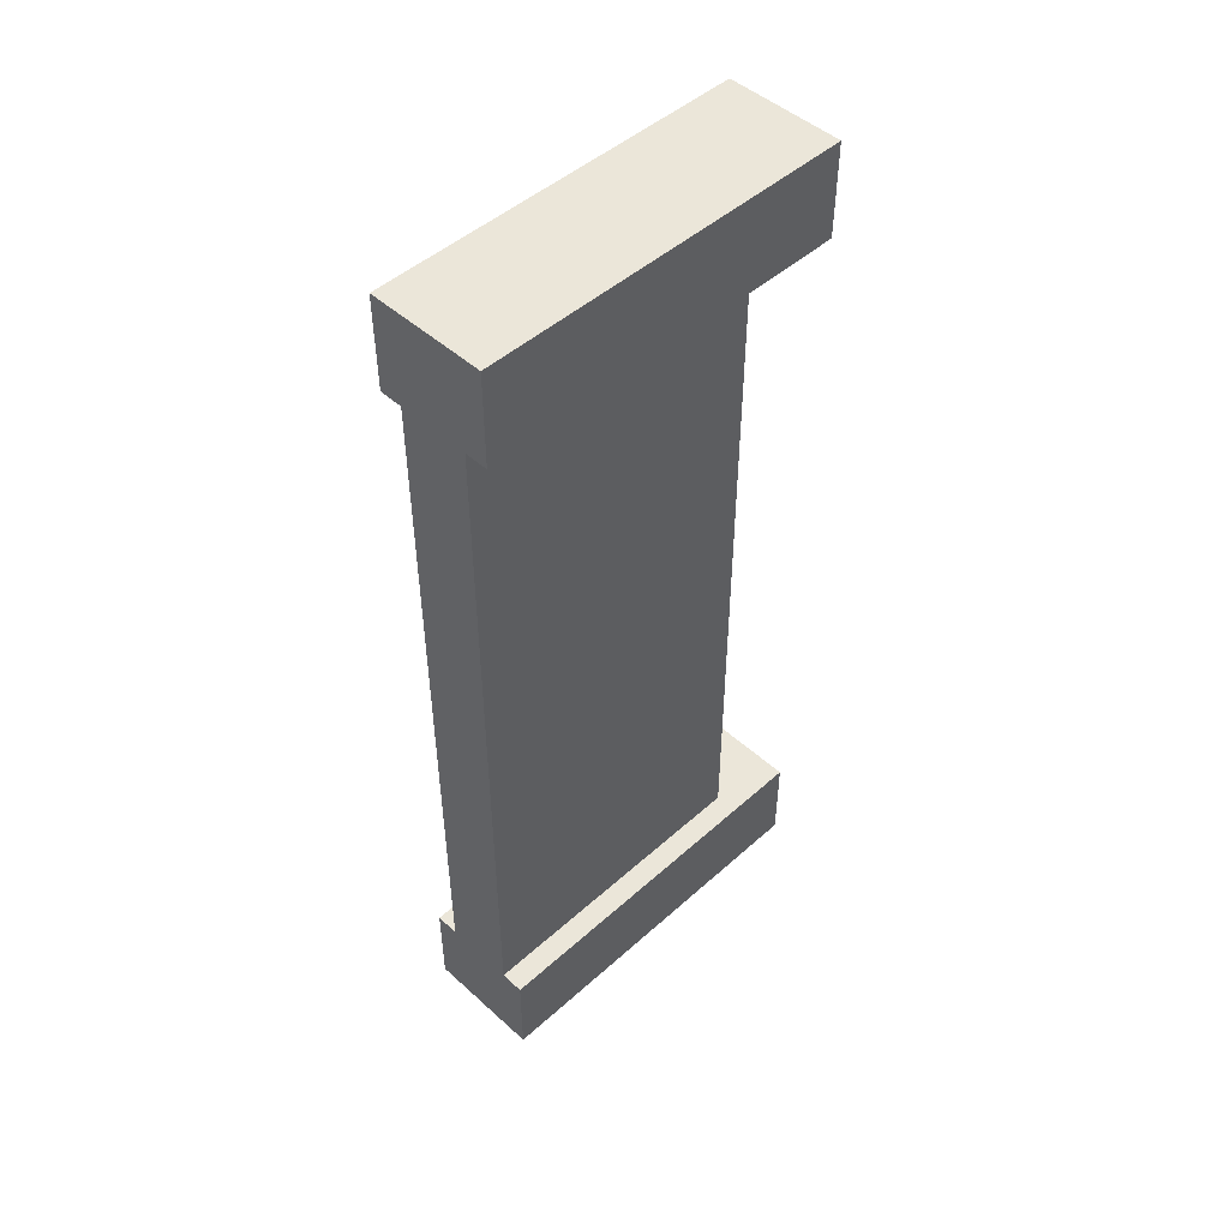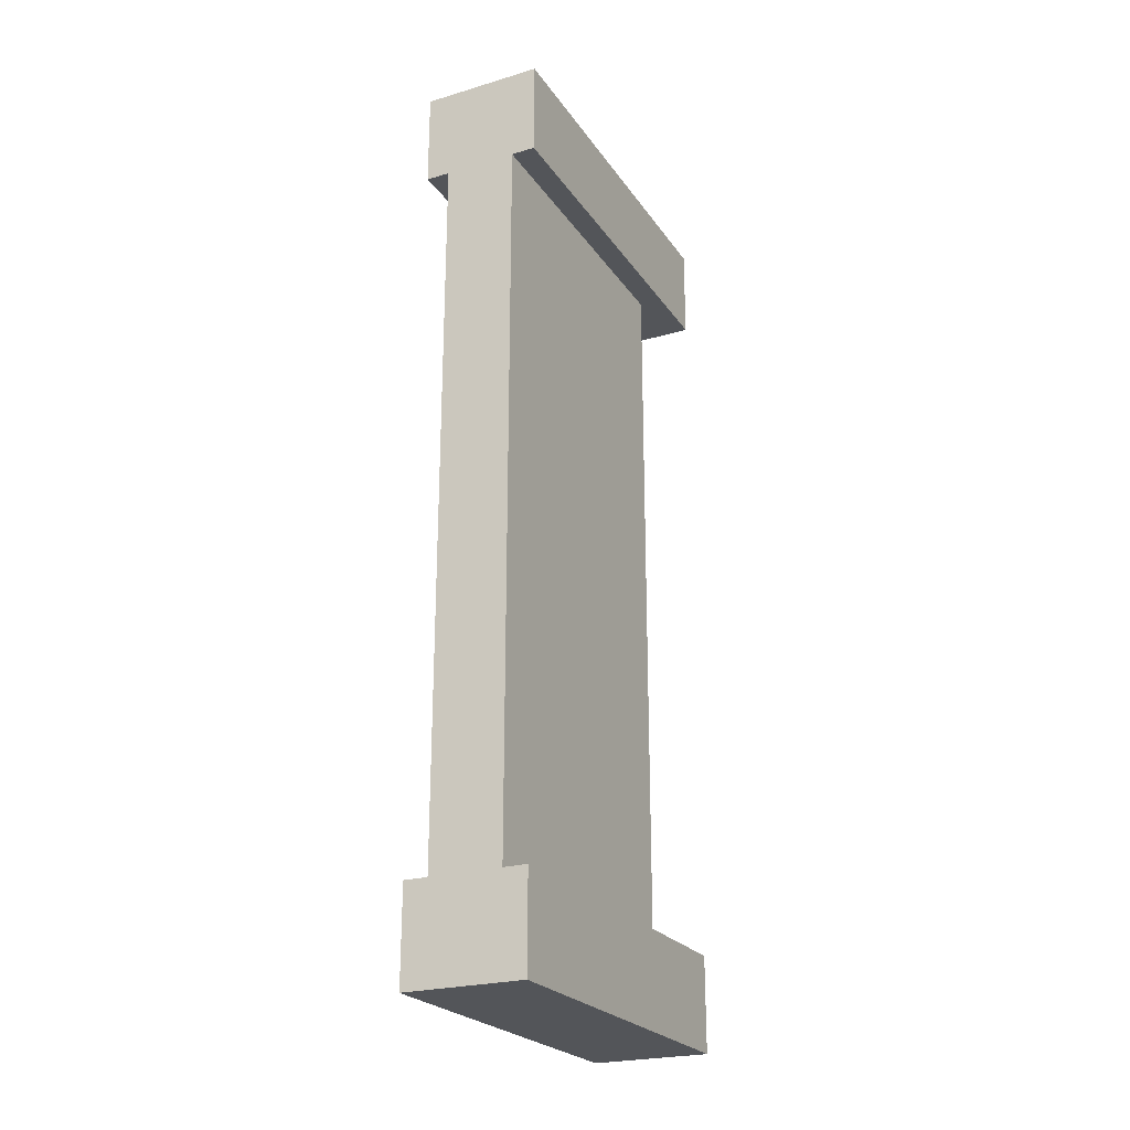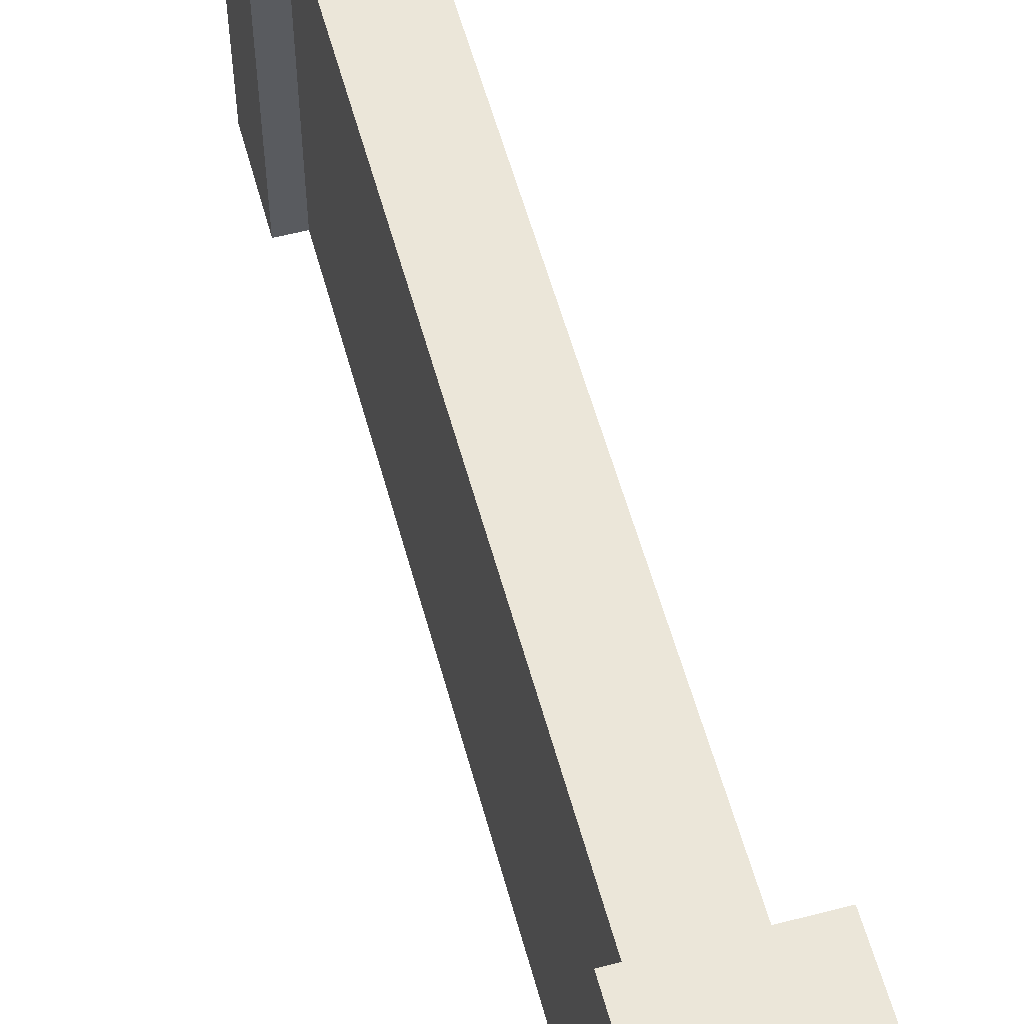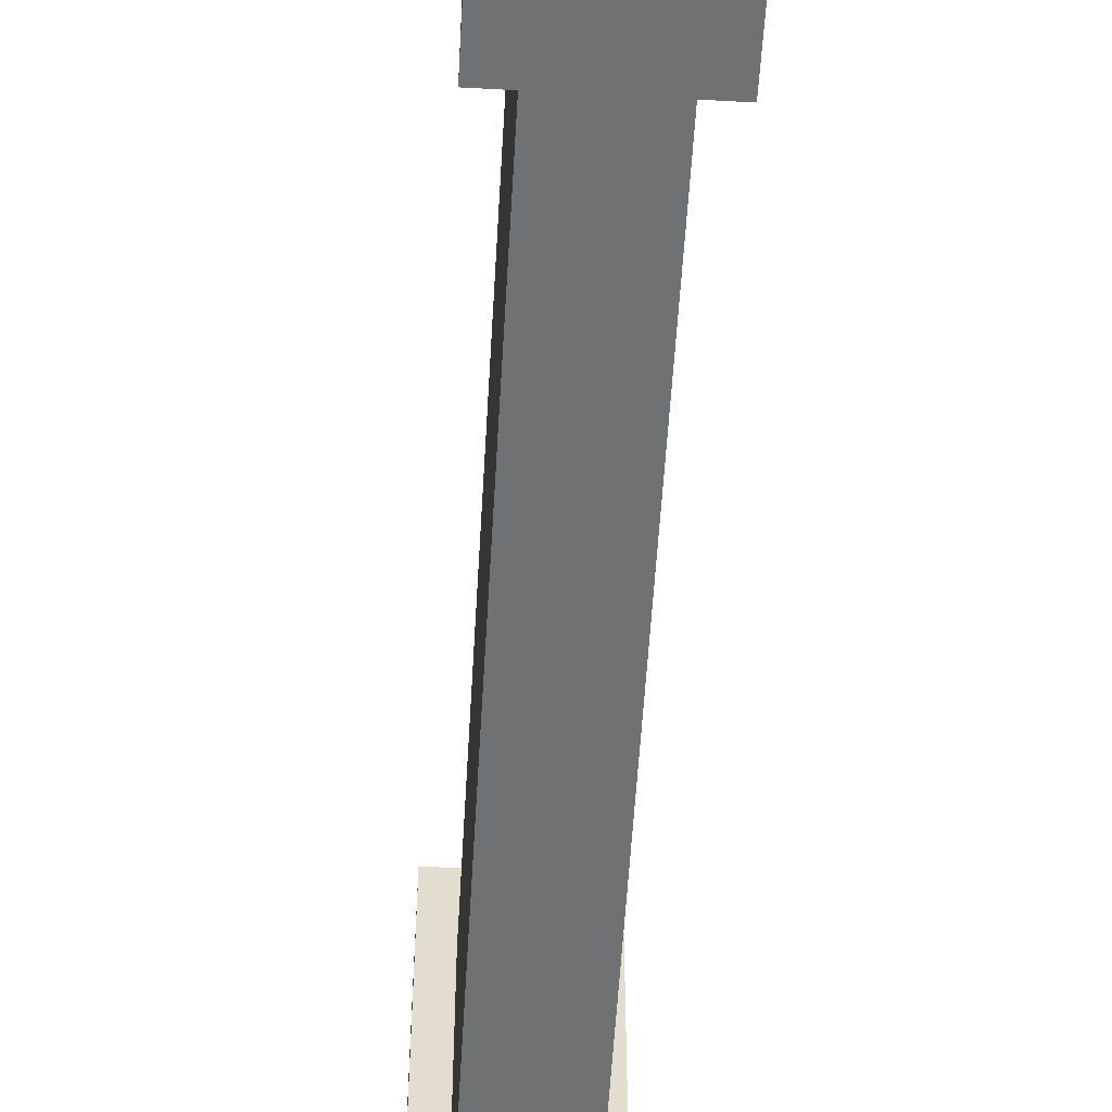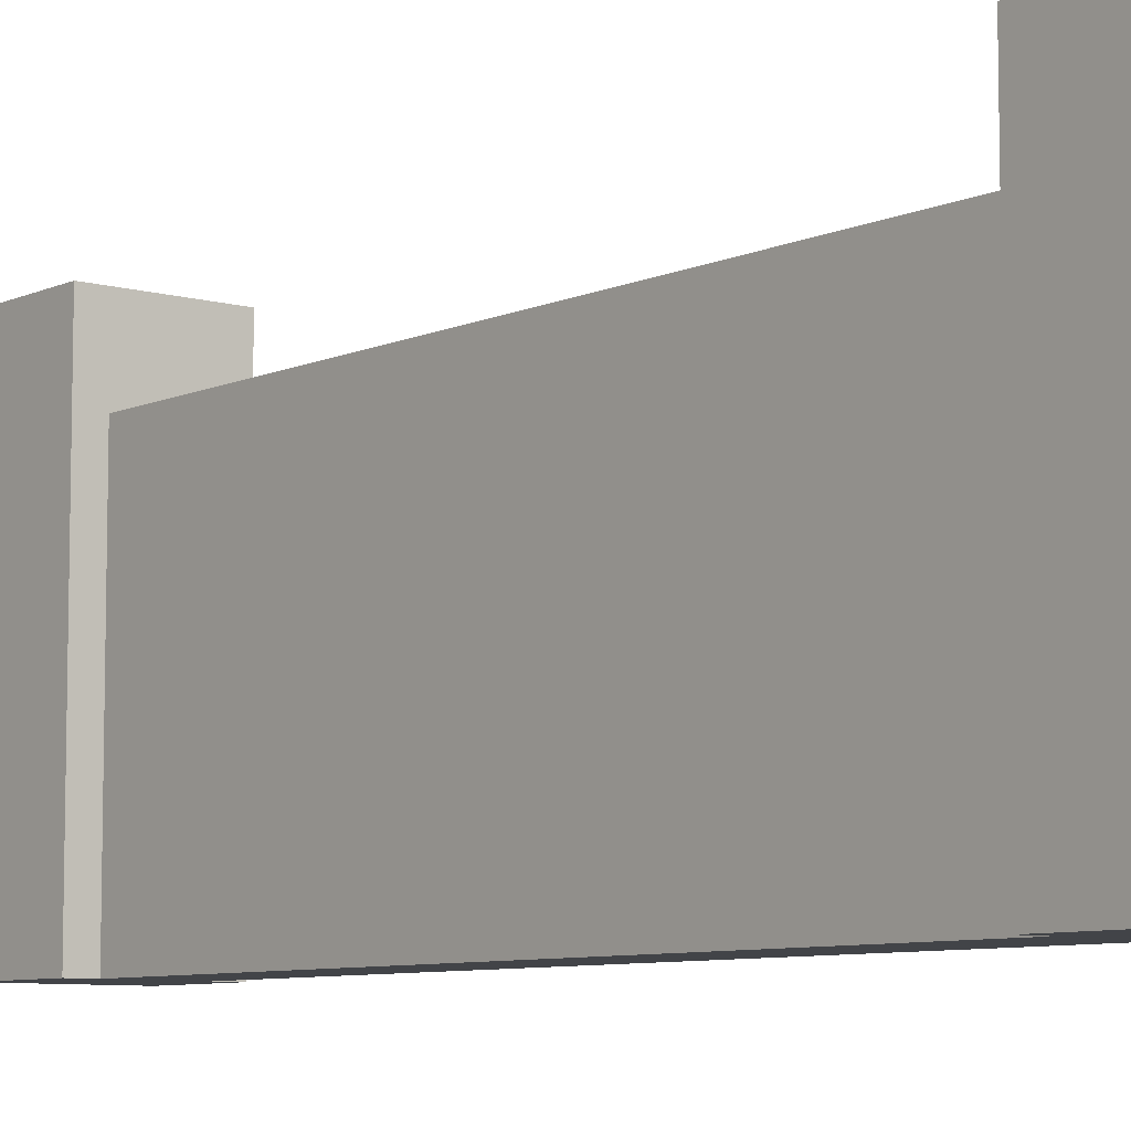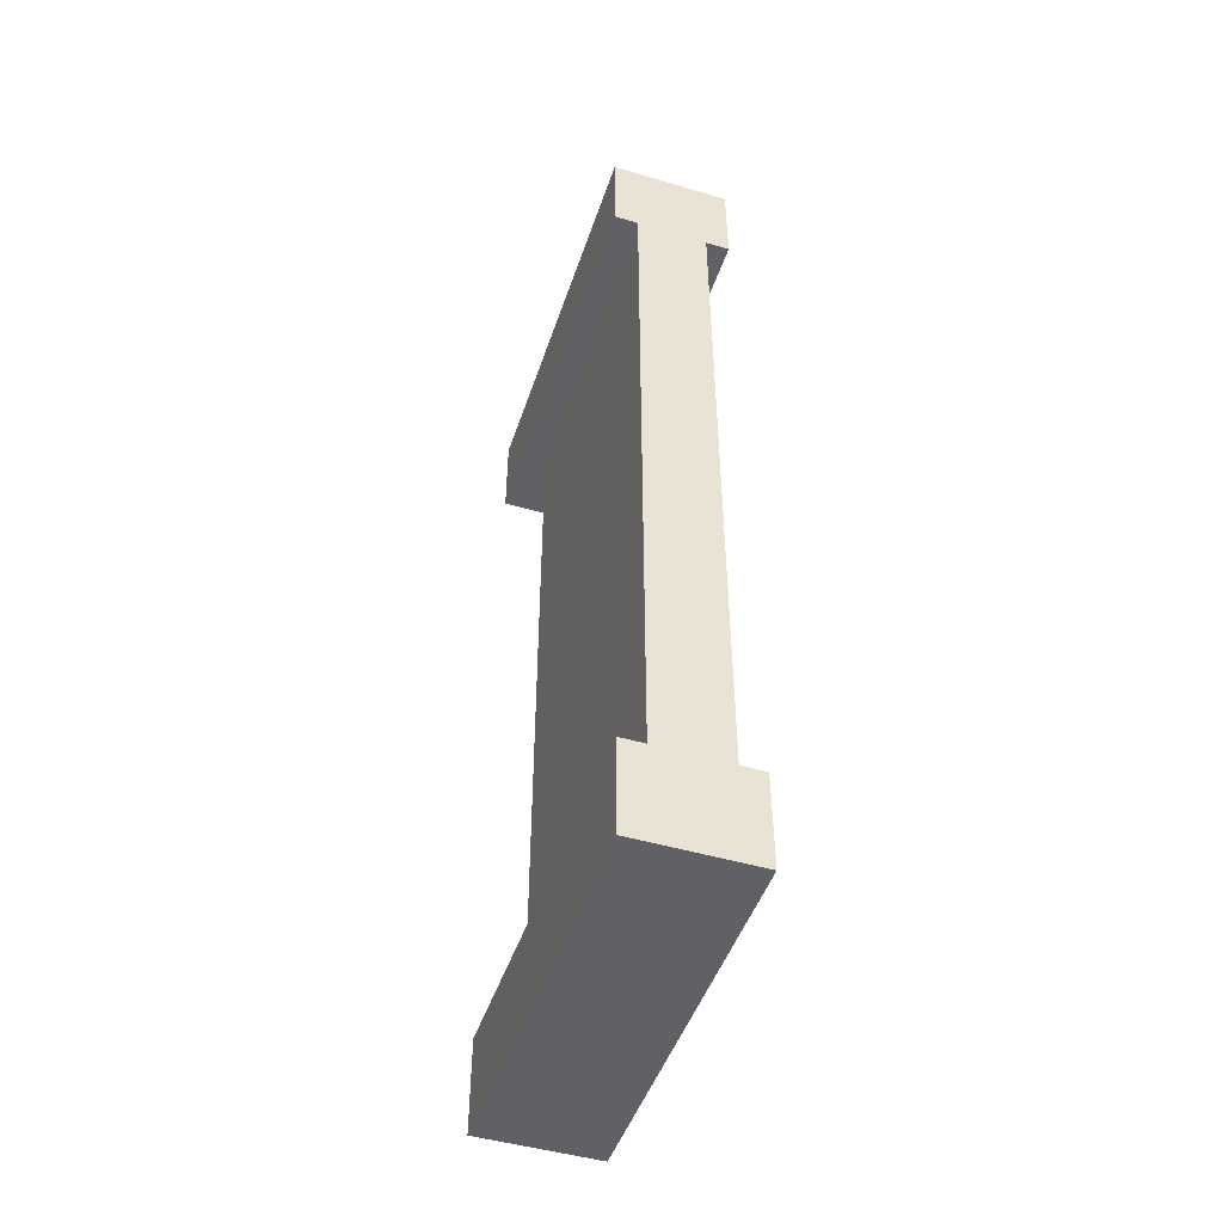
<metadata>
{"format":"obj","ext":"obj","renderer":"f3d","projection":"perspective","resolution":1024,"background":"white","views":[{"elev":48.3,"azim":45.1,"up":"+Z"},{"elev":-24.0,"azim":26.1,"up":"+Z"},{"elev":56.9,"azim":-15.1,"up":"+Y"},{"elev":-55.1,"azim":176.7,"up":"+Y"},{"elev":-7.7,"azim":-38.7,"up":"+Y"},{"elev":-48.0,"azim":-18.3,"up":"+Z"}]}
</metadata>
<code>
o
v 0.2 0 1.9
v 0.2 0 1.5
v 0.2 0 -1.5
v 0.2 0 -1.9
v 0.2 1.6 1.9
v 0.2 1.6 1.5
v 0.2 1.6 -1.5
v 0.2 1.6 -1.9
v 0.3 0 1.5
v 0.3 0 -1.5
v 0.3 1.3 1.5
v 0.3 1.3 -1.5
v 0.6 0 1.5
v 0.6 0 -1.5
v 0.6 1.3 1.5
v 0.6 1.3 -1.5
v 0.7 0 1.9
v 0.7 0 1.5
v 0.7 0 -1.5
v 0.7 0 -1.9
v 0.7 1.6 1.9
v 0.7 1.6 1.5
v 0.7 1.6 -1.5
v 0.7 1.6 -1.9
v 0.2 0 1.9
v 0.2 1.6 1.9
v 0.7 0 1.9
v 0.7 1.6 1.9
v 0.2 0 -1.5
v 0.2 1.6 -1.5
v 0.3 0 -1.5
v 0.3 1.3 -1.5
v 0.6 0 -1.5
v 0.6 1.3 -1.5
v 0.7 0 -1.5
v 0.7 1.6 -1.5
v 0.2 0 1.5
v 0.2 1.6 1.5
v 0.3 0 1.5
v 0.3 1.3 1.5
v 0.6 0 1.5
v 0.6 1.3 1.5
v 0.7 0 1.5
v 0.7 1.6 1.5
v 0.2 0 -1.9
v 0.2 1.6 -1.9
v 0.7 0 -1.9
v 0.7 1.6 -1.9
v 0.2 0 1.9
v 0.7 0 1.9
v 0.2 0 1.5
v 0.3 0 1.5
v 0.6 0 1.5
v 0.7 0 1.5
v 0.2 0 -1.5
v 0.3 0 -1.5
v 0.6 0 -1.5
v 0.7 0 -1.5
v 0.2 0 -1.9
v 0.7 0 -1.9
v 0.3 1.3 1.5
v 0.6 1.3 1.5
v 0.3 1.3 -1.5
v 0.6 1.3 -1.5
v 0.2 1.6 1.9
v 0.7 1.6 1.9
v 0.2 1.6 1.5
v 0.7 1.6 1.5
v 0.2 1.6 -1.5
v 0.7 1.6 -1.5
v 0.2 1.6 -1.9
v 0.7 1.6 -1.9
f 5 2 1
f 6 2 5
f 7 4 3
f 8 4 7
f 11 10 9
f 12 10 11
f 13 14 15
f 15 14 16
f 17 18 21
f 21 18 22
f 19 20 23
f 23 20 24
f 27 26 25
f 28 26 27
f 31 30 29
f 32 30 31
f 34 30 32
f 35 34 33
f 36 30 34
f 36 34 35
f 37 38 39
f 39 38 40
f 40 38 42
f 41 42 43
f 42 38 44
f 43 42 44
f 45 46 47
f 47 46 48
f 51 50 49
f 52 50 51
f 53 50 52
f 54 50 53
f 56 53 52
f 57 53 56
f 59 56 55
f 59 58 57
f 59 57 56
f 60 58 59
f 61 62 63
f 63 62 64
f 65 66 67
f 67 66 68
f 69 70 71
f 71 70 72

</code>
